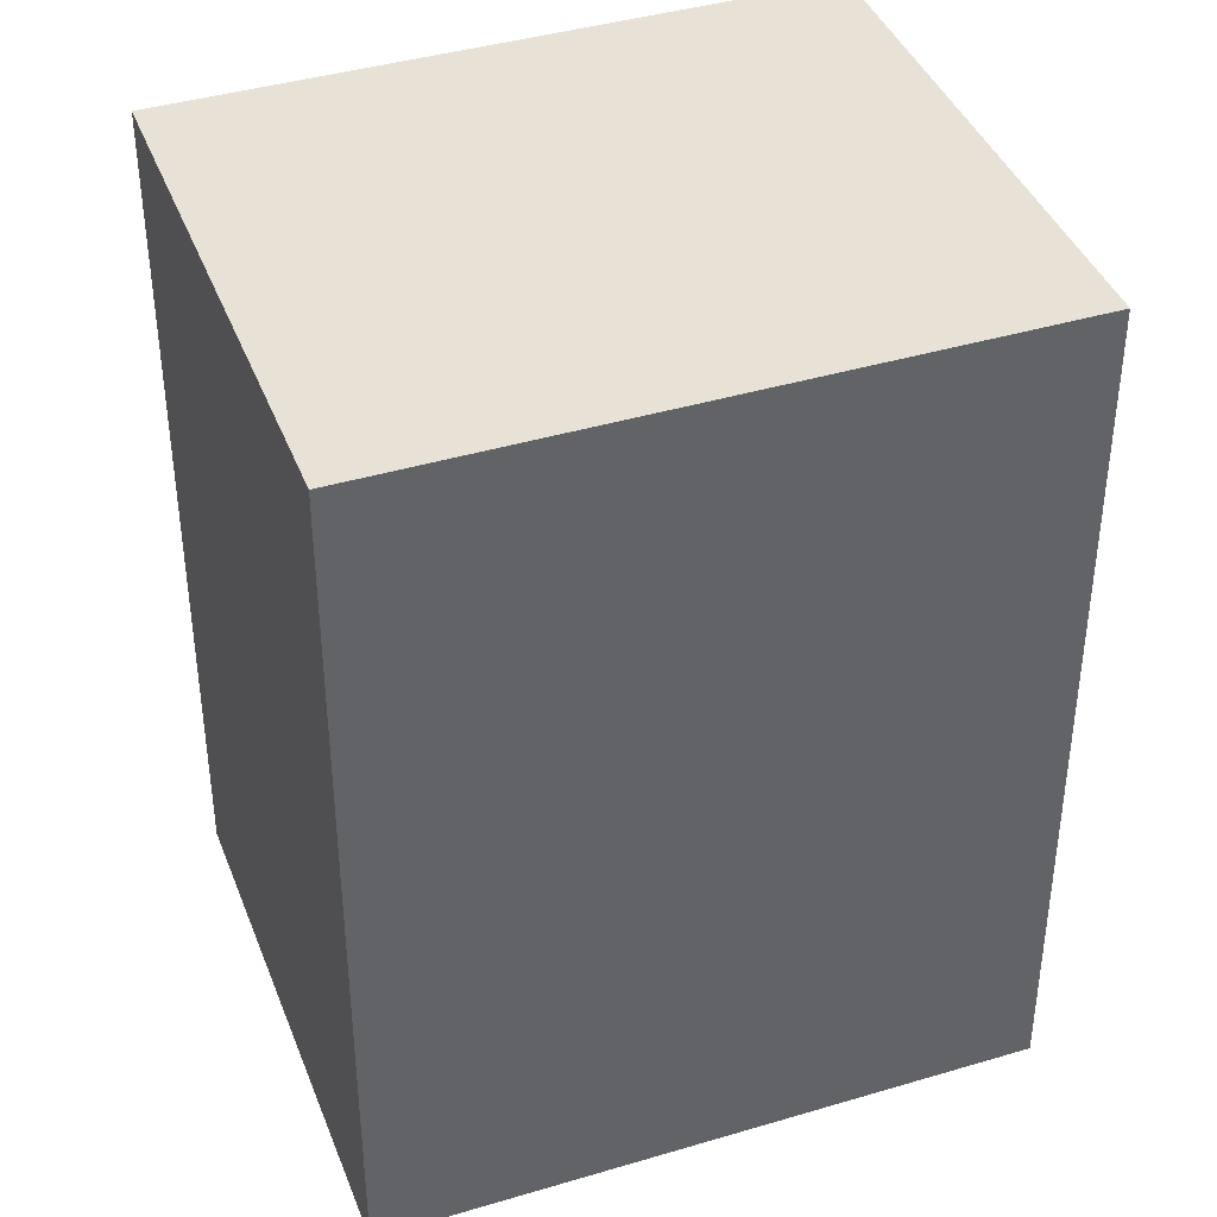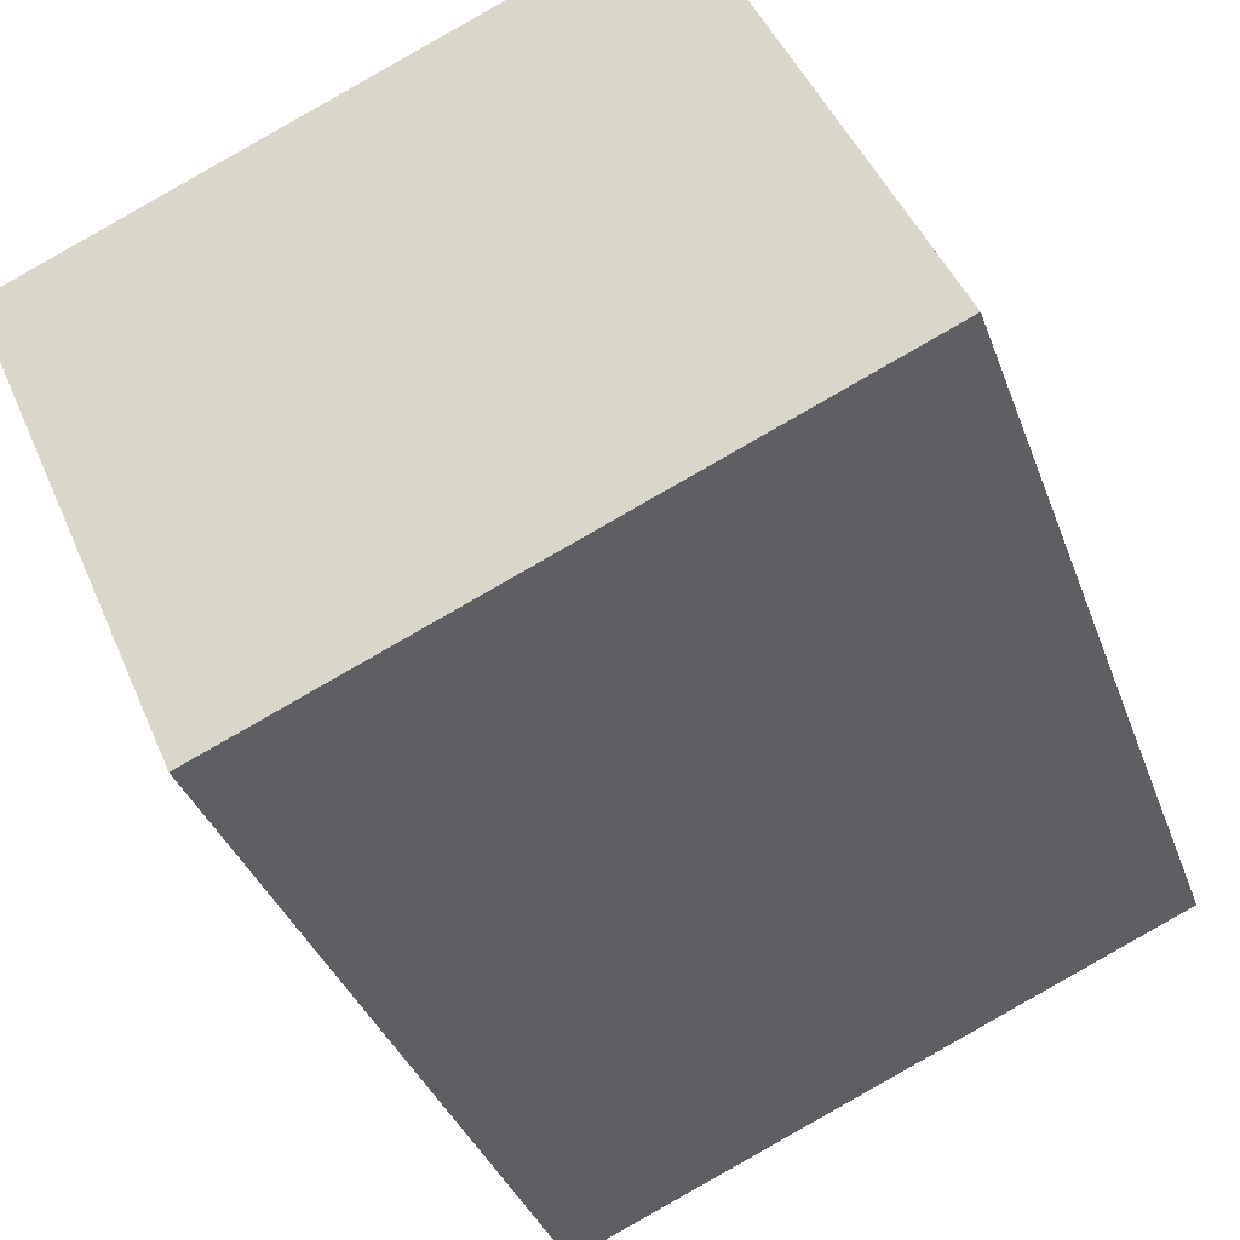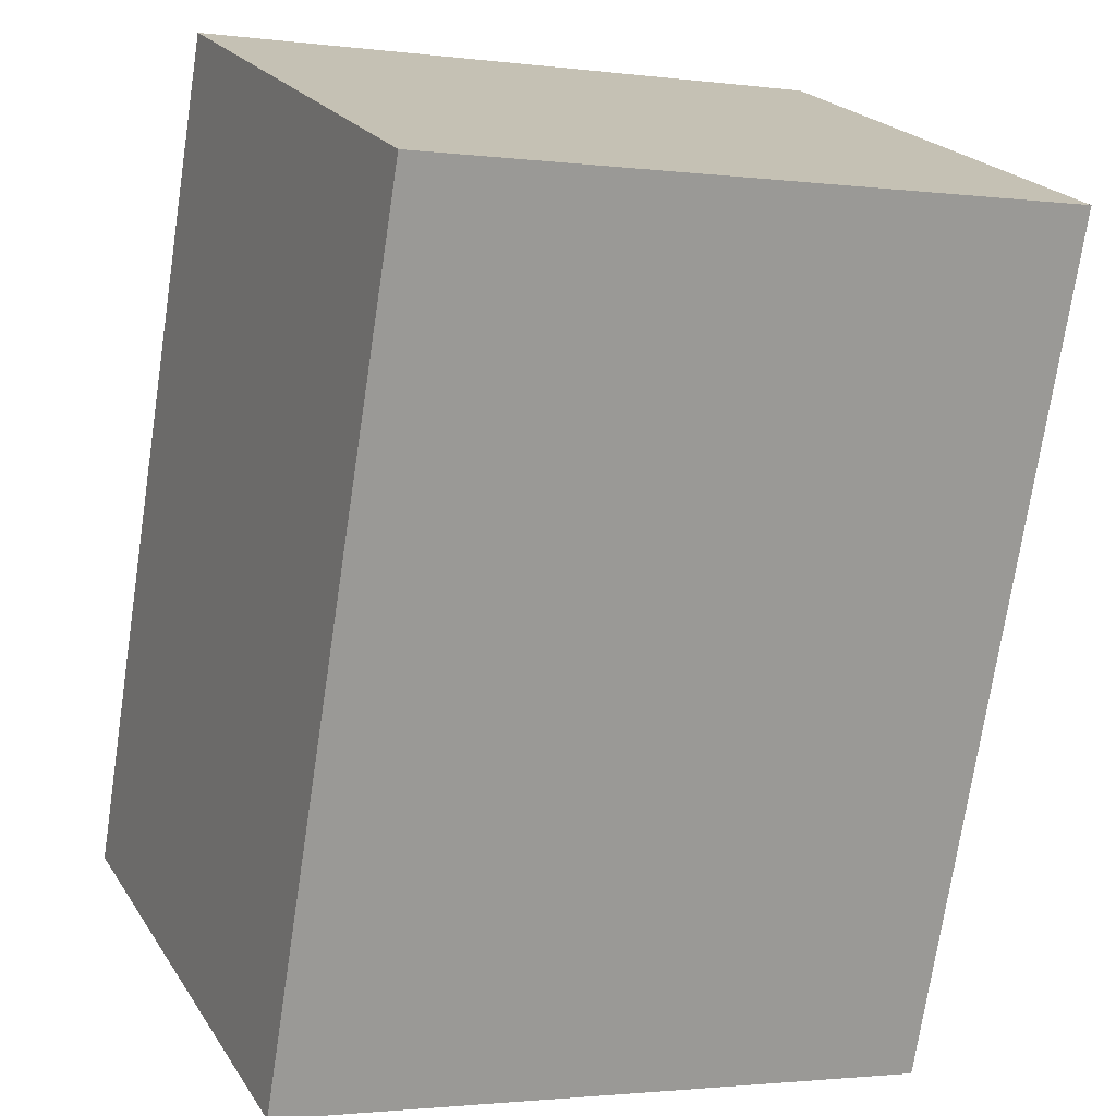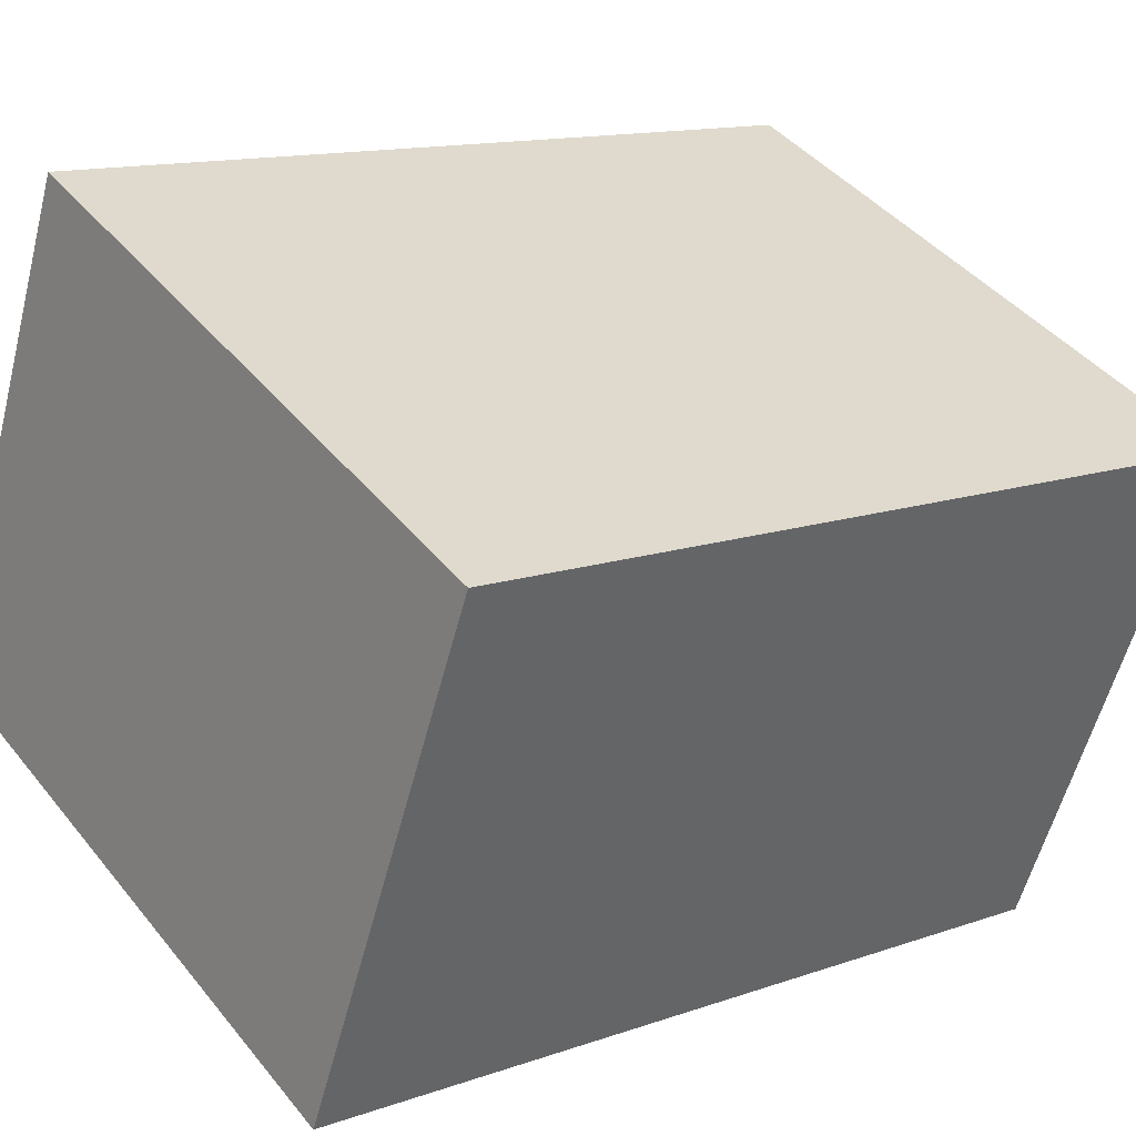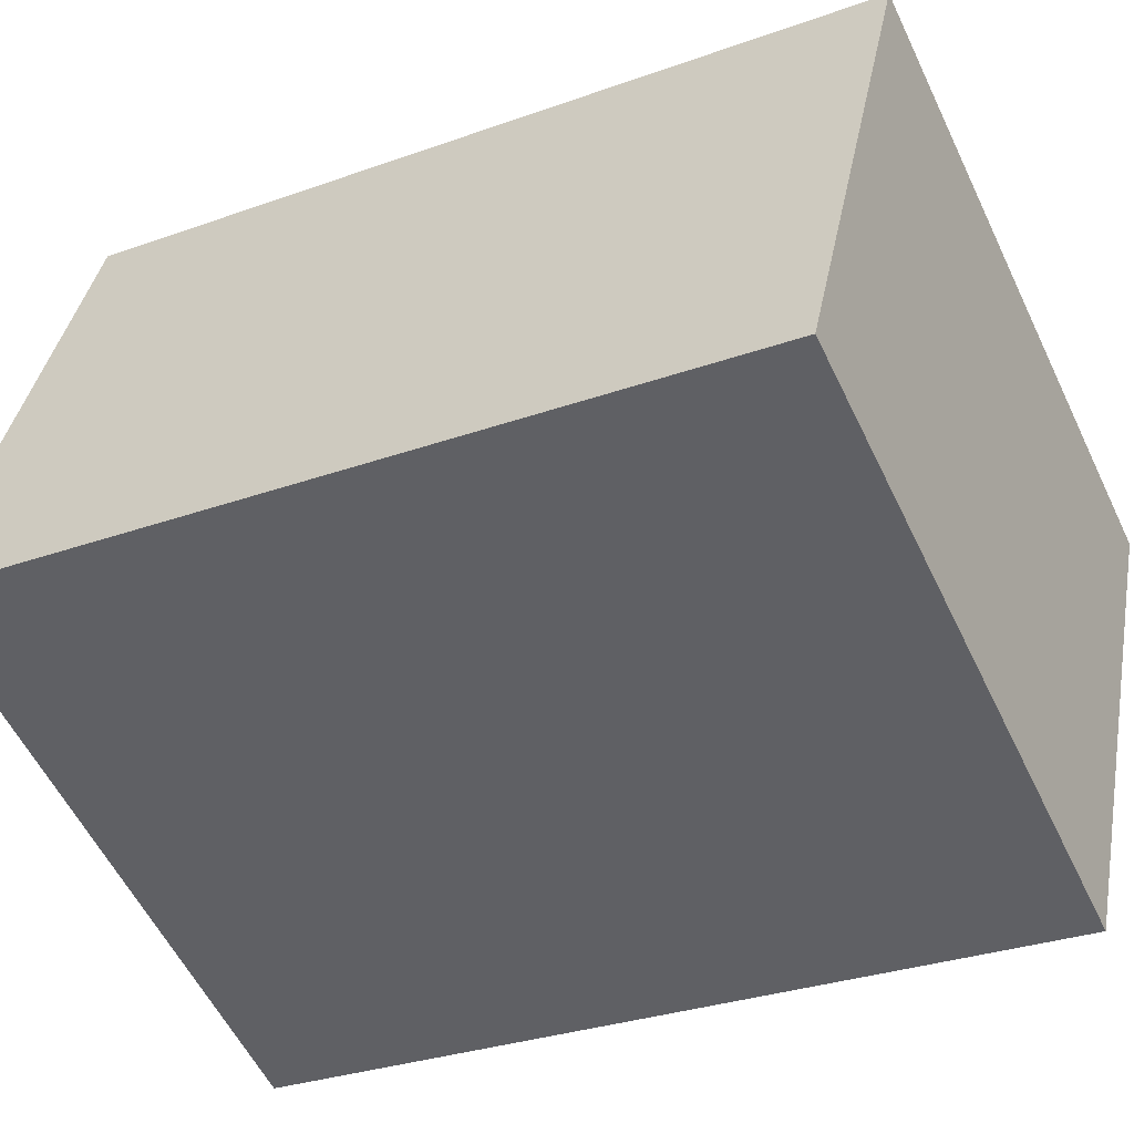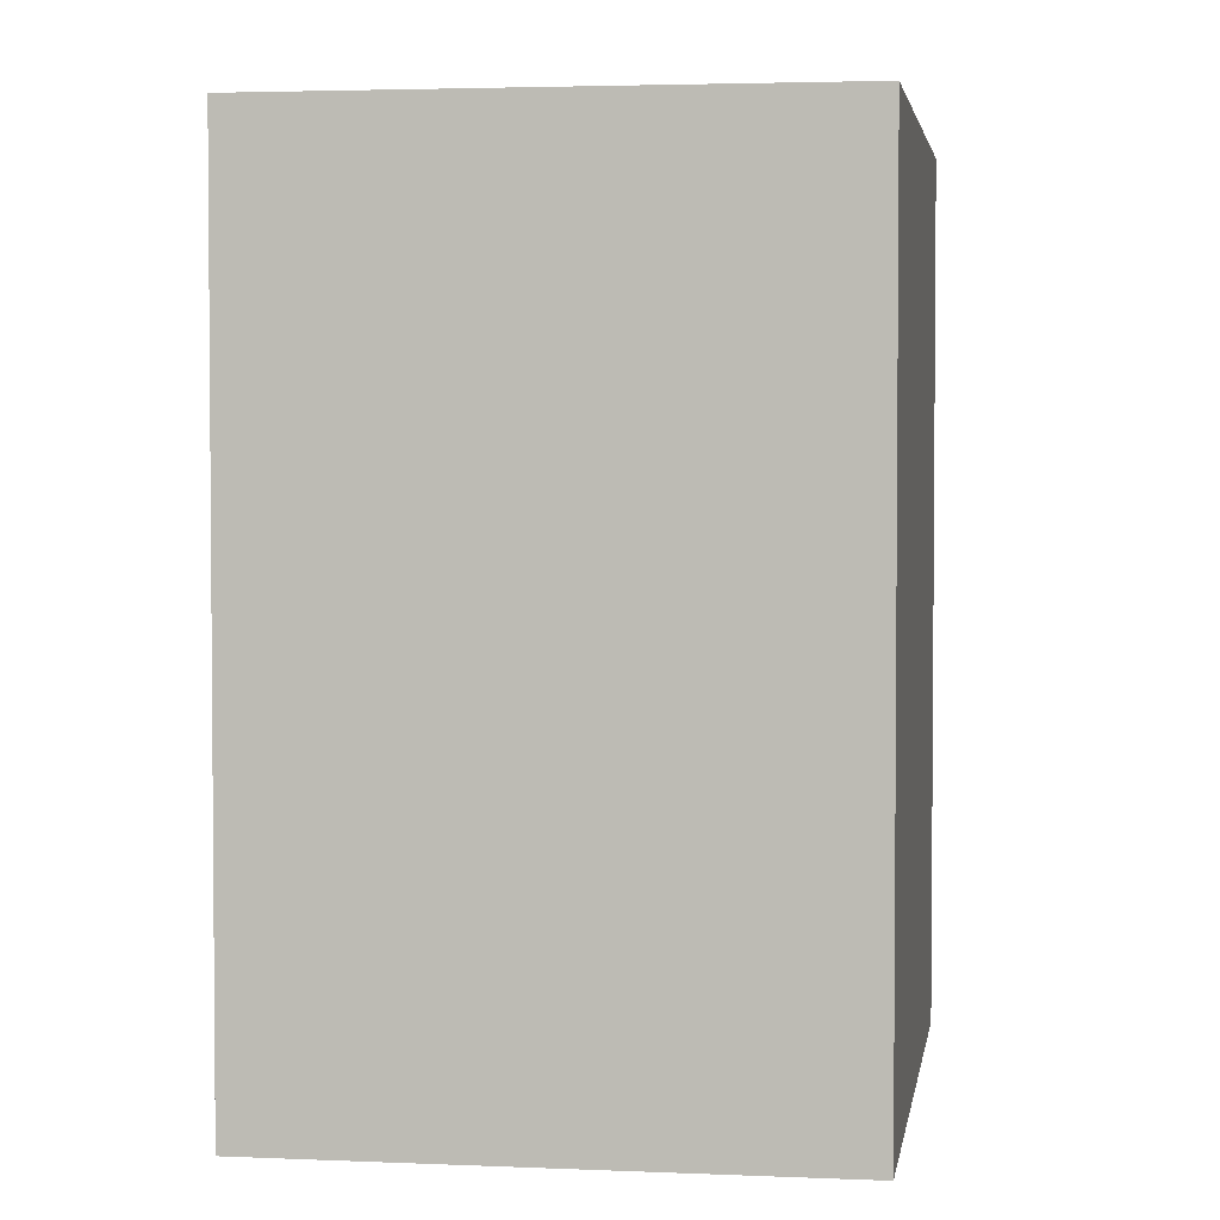
<metadata>
{"format":"obj","ext":"obj","renderer":"f3d","projection":"perspective","resolution":1024,"background":"white","views":[{"elev":40.5,"azim":136.4,"up":"+Y"},{"elev":-35.9,"azim":18.5,"up":"+Z"},{"elev":-73.0,"azim":-8.6,"up":"+Z"},{"elev":13.0,"azim":-129.1,"up":"+Z"},{"elev":-29.9,"azim":117.8,"up":"+Z"},{"elev":3.2,"azim":-104.9,"up":"+Y"}]}
</metadata>
<code>
v  5.579 7.839e-16 -12.8
v  15.32 -4.074e-16 6.653
v  0 0 0
v  20.9 3.765e-16 -6.149
v  0.0004647 21.79 -0.0006901
v  5.579 21.79 -12.8
v  20.9 21.79 -6.15
v  15.32 21.79 6.653
g defaultobject
f 1 2 3
f 2 1 4
f 5 1 3
f 1 5 6
f 6 4 1
f 4 6 7
f 4 8 2
f 8 4 7
f 2 5 3
f 5 2 8
f 8 6 5
f 6 8 7

</code>
